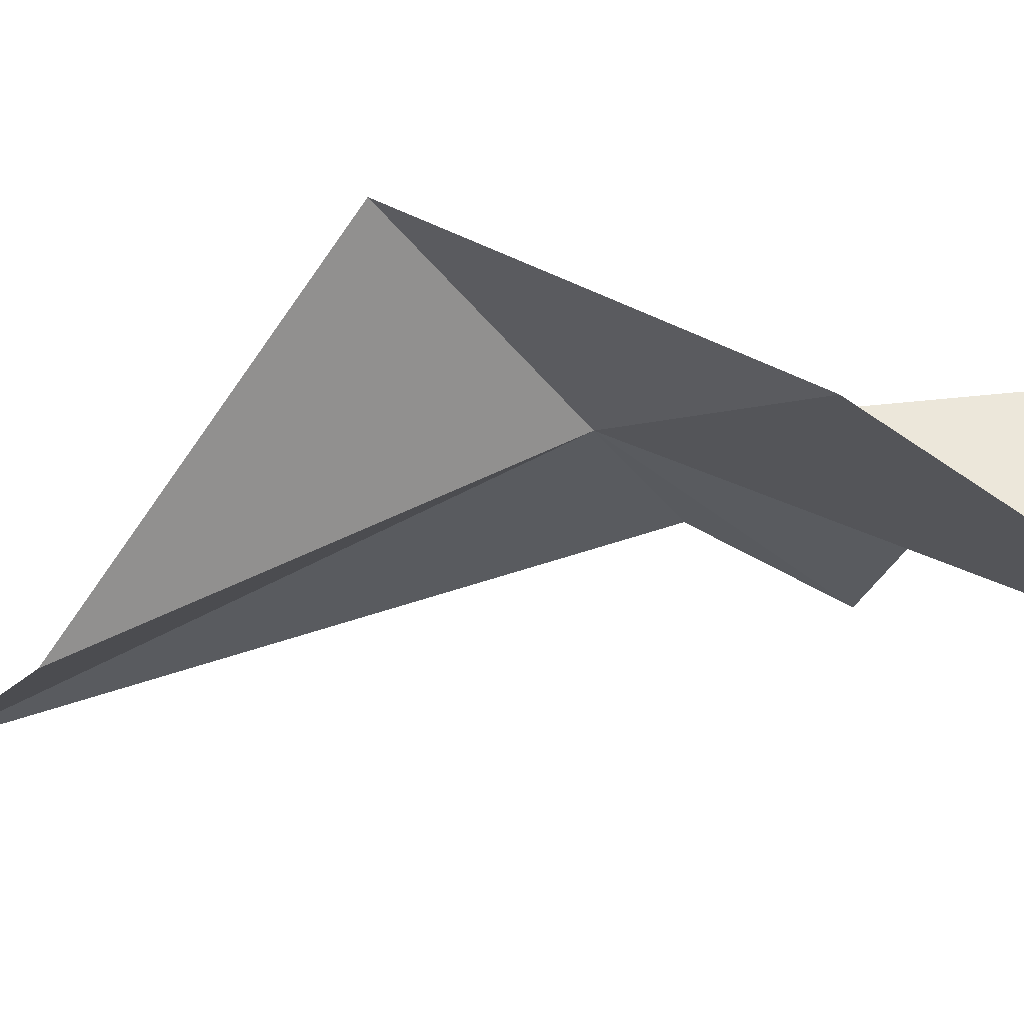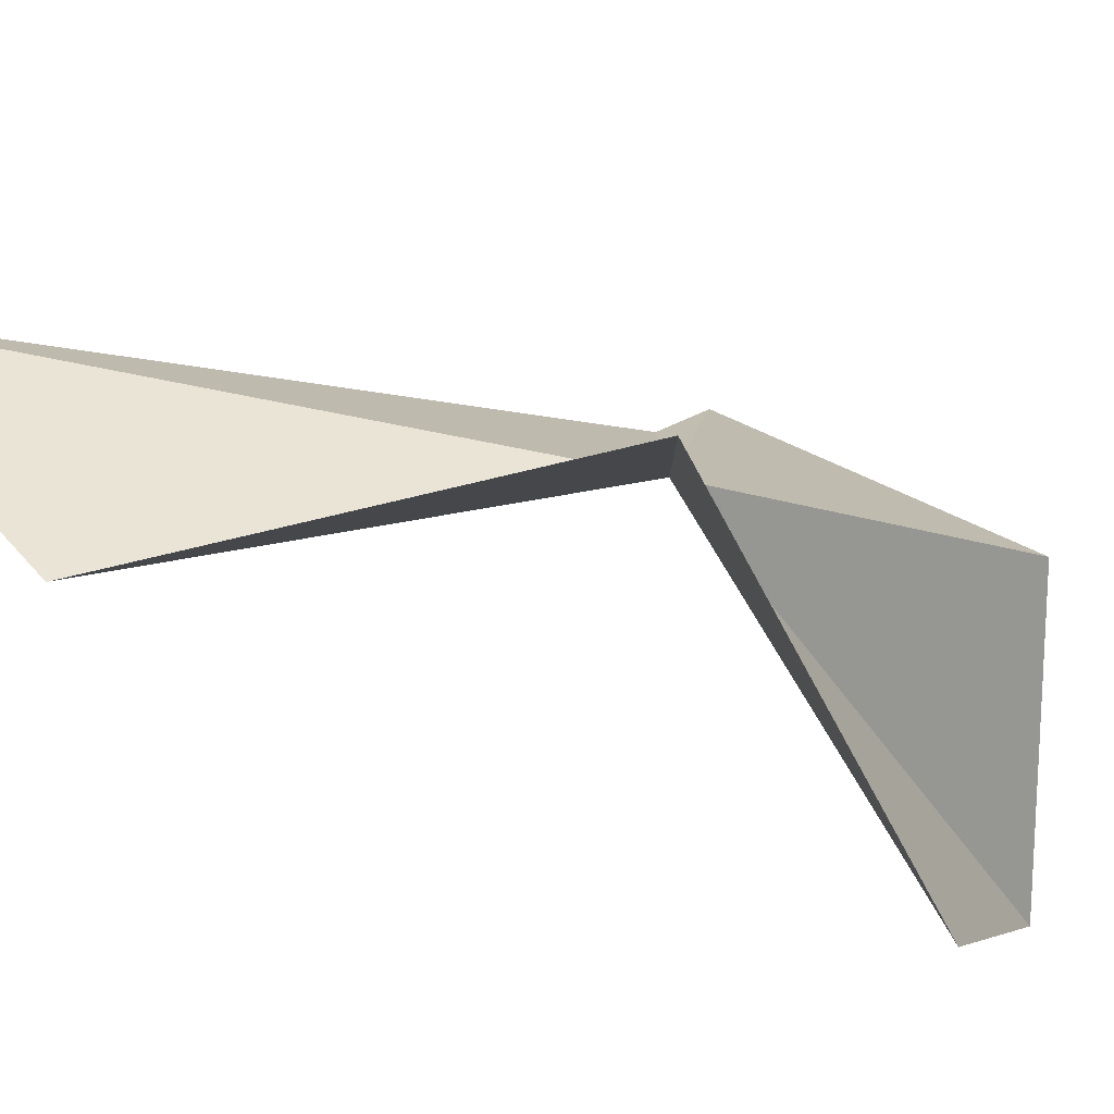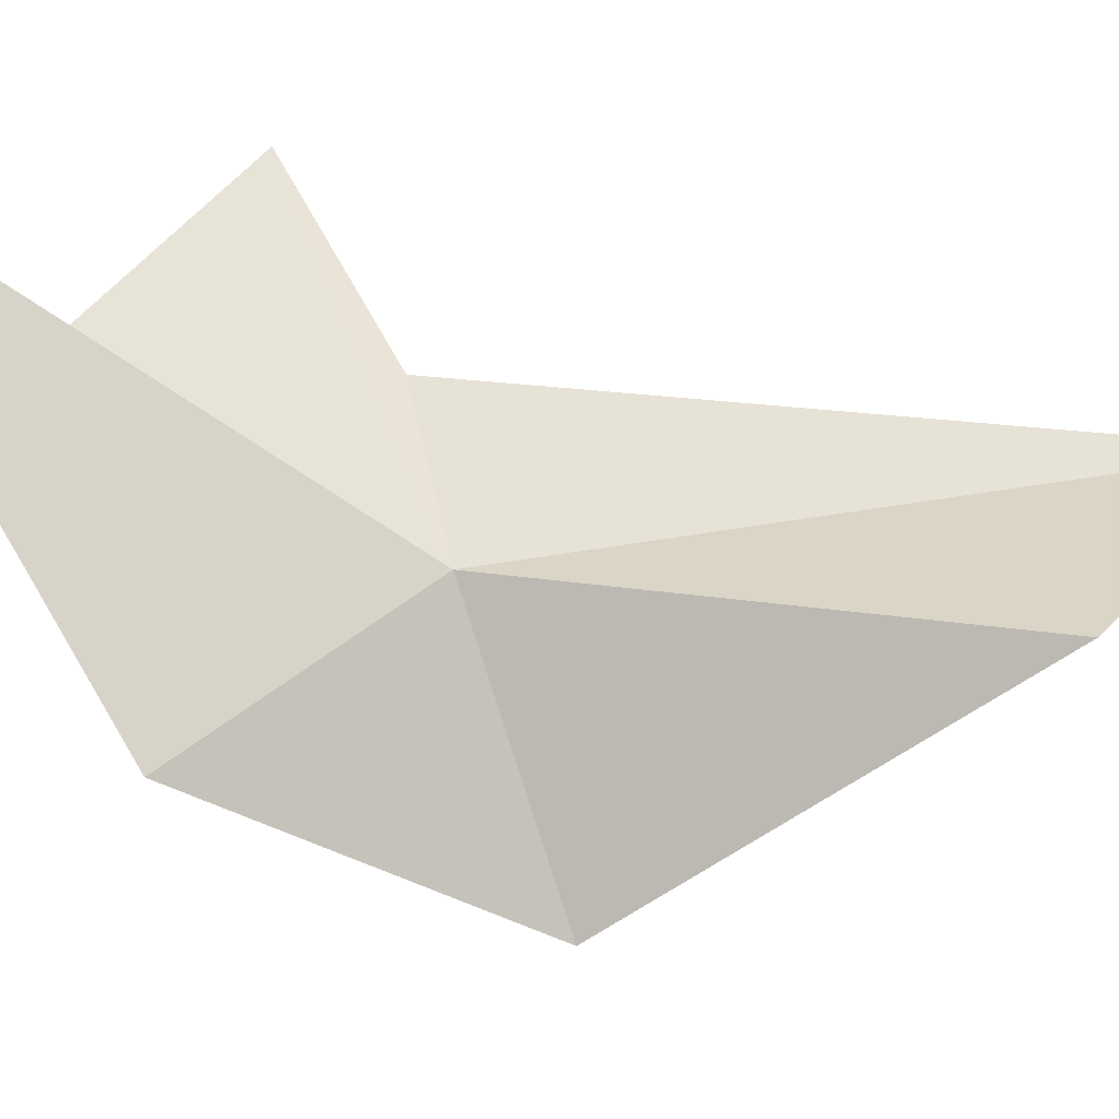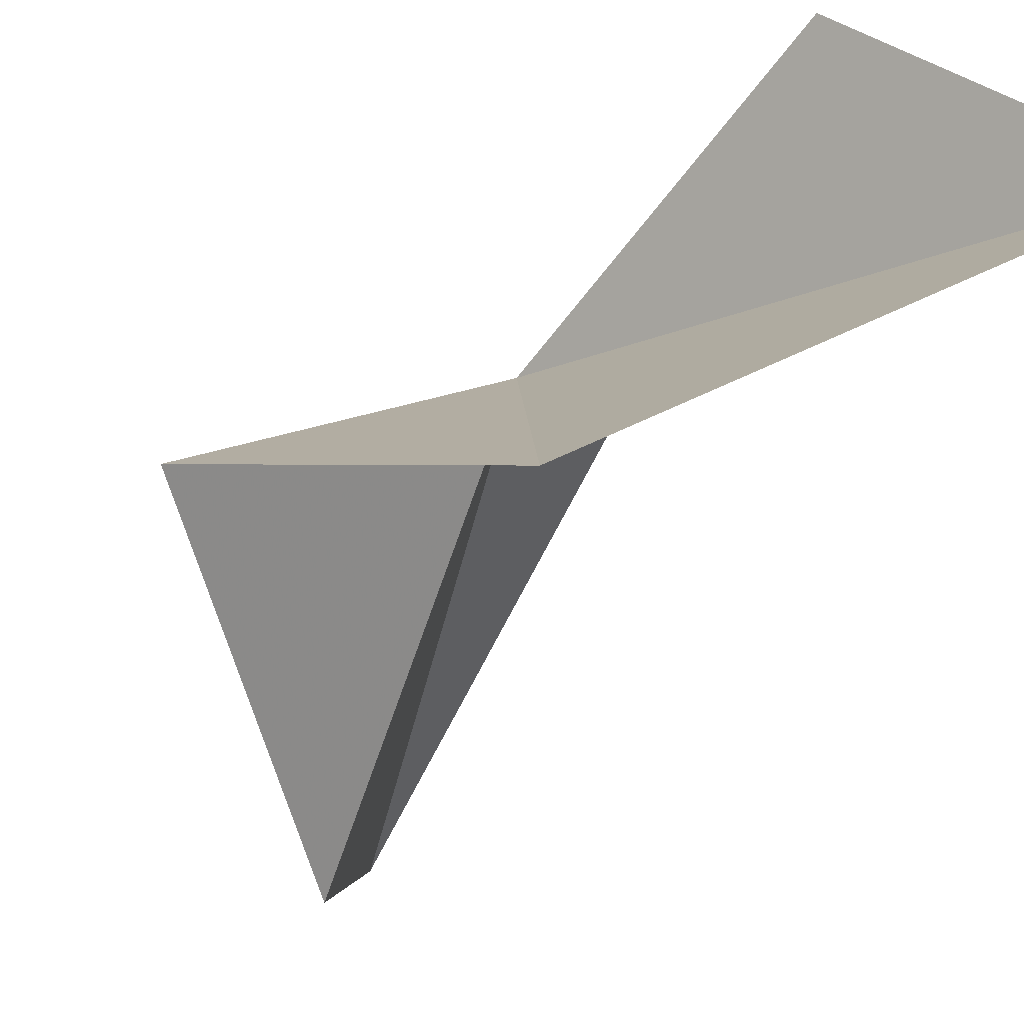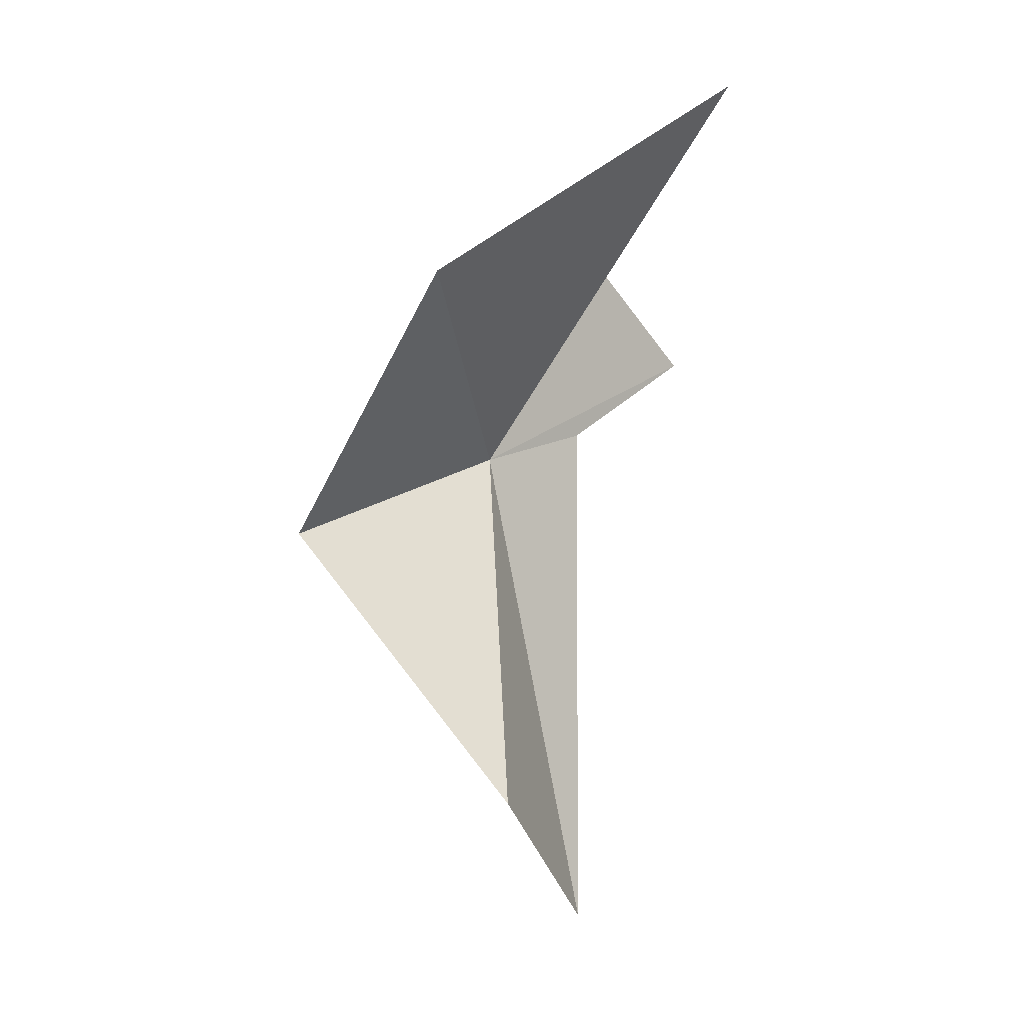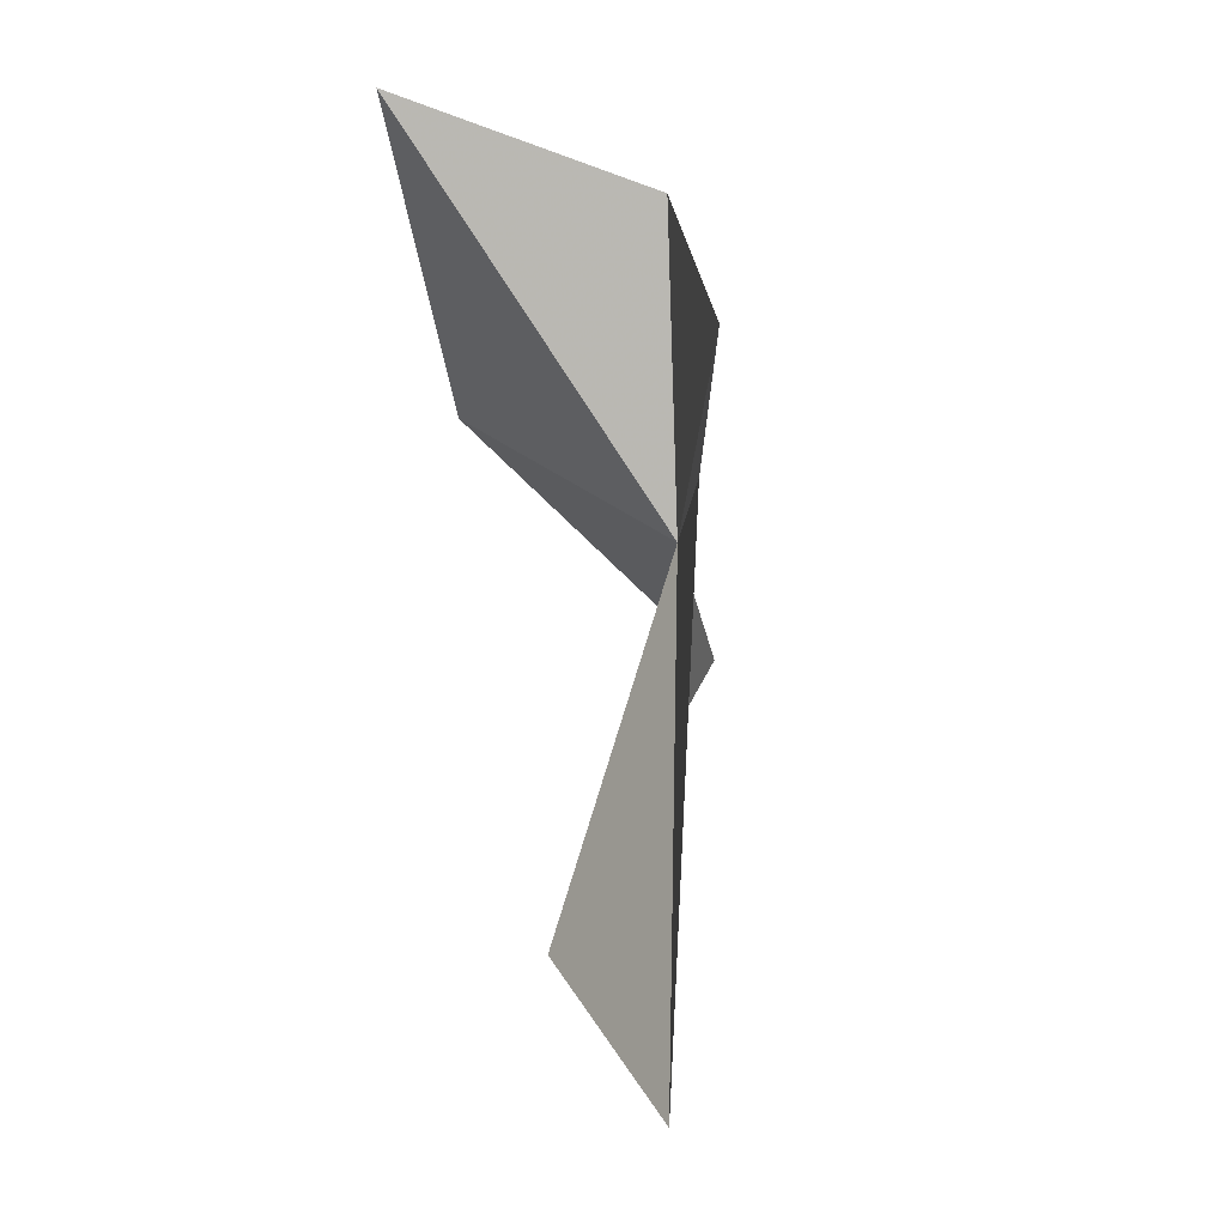
<metadata>
{"format":"obj","ext":"obj","renderer":"f3d","projection":"perspective","resolution":1024,"background":"white","views":[{"elev":-74.8,"azim":-73.7,"up":"+Y"},{"elev":-25.7,"azim":-113.0,"up":"+Y"},{"elev":-76.4,"azim":85.9,"up":"+Y"},{"elev":-50.8,"azim":-23.4,"up":"+Y"},{"elev":-4.9,"azim":-0.9,"up":"+Z"},{"elev":-5.7,"azim":124.4,"up":"+Z"}]}
</metadata>
<code>
v -18.48 -0.1964 18.29
v -16.88 0.6011 25.5
v -13.12 4.217 21.54
v -12.48 -3.715 27.4
v -19.73 -7.2 21.92
v -16.07 1.886 19.2
v -23.34 -2.297 16.16
v -16.09 1.108 6.174
v -18.04 -3.303 9.412
f 1 2 3
f 1 5 4
f 1 3 6
f 1 4 2
f 1 7 5
f 1 6 8
f 1 9 7
f 1 8 9

</code>
